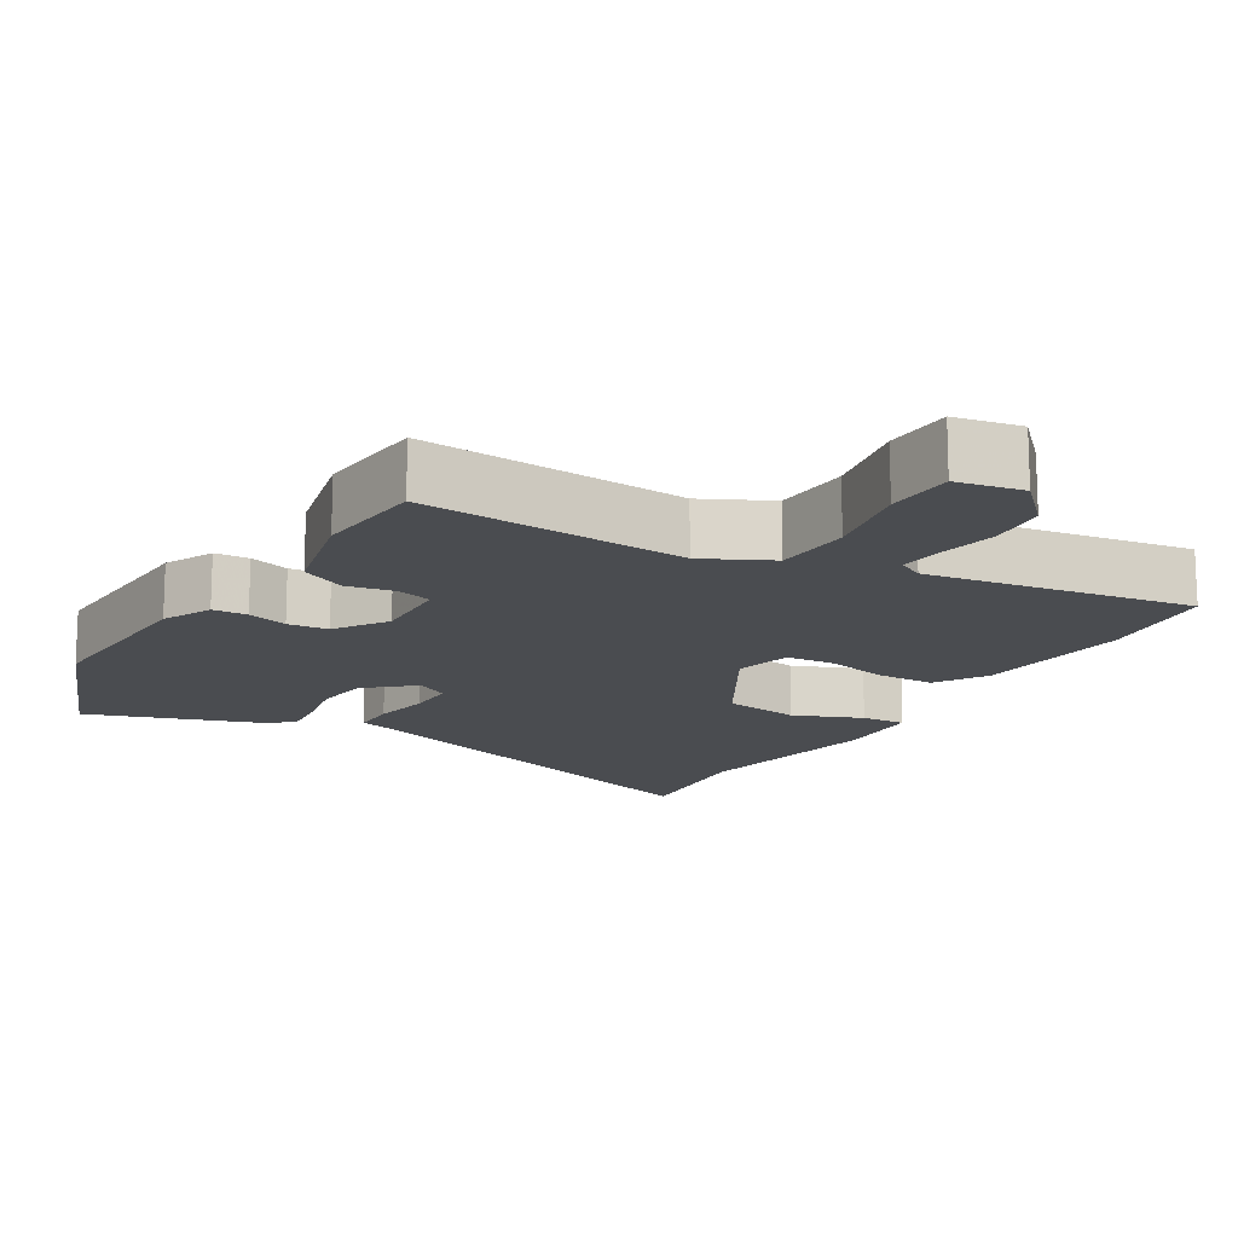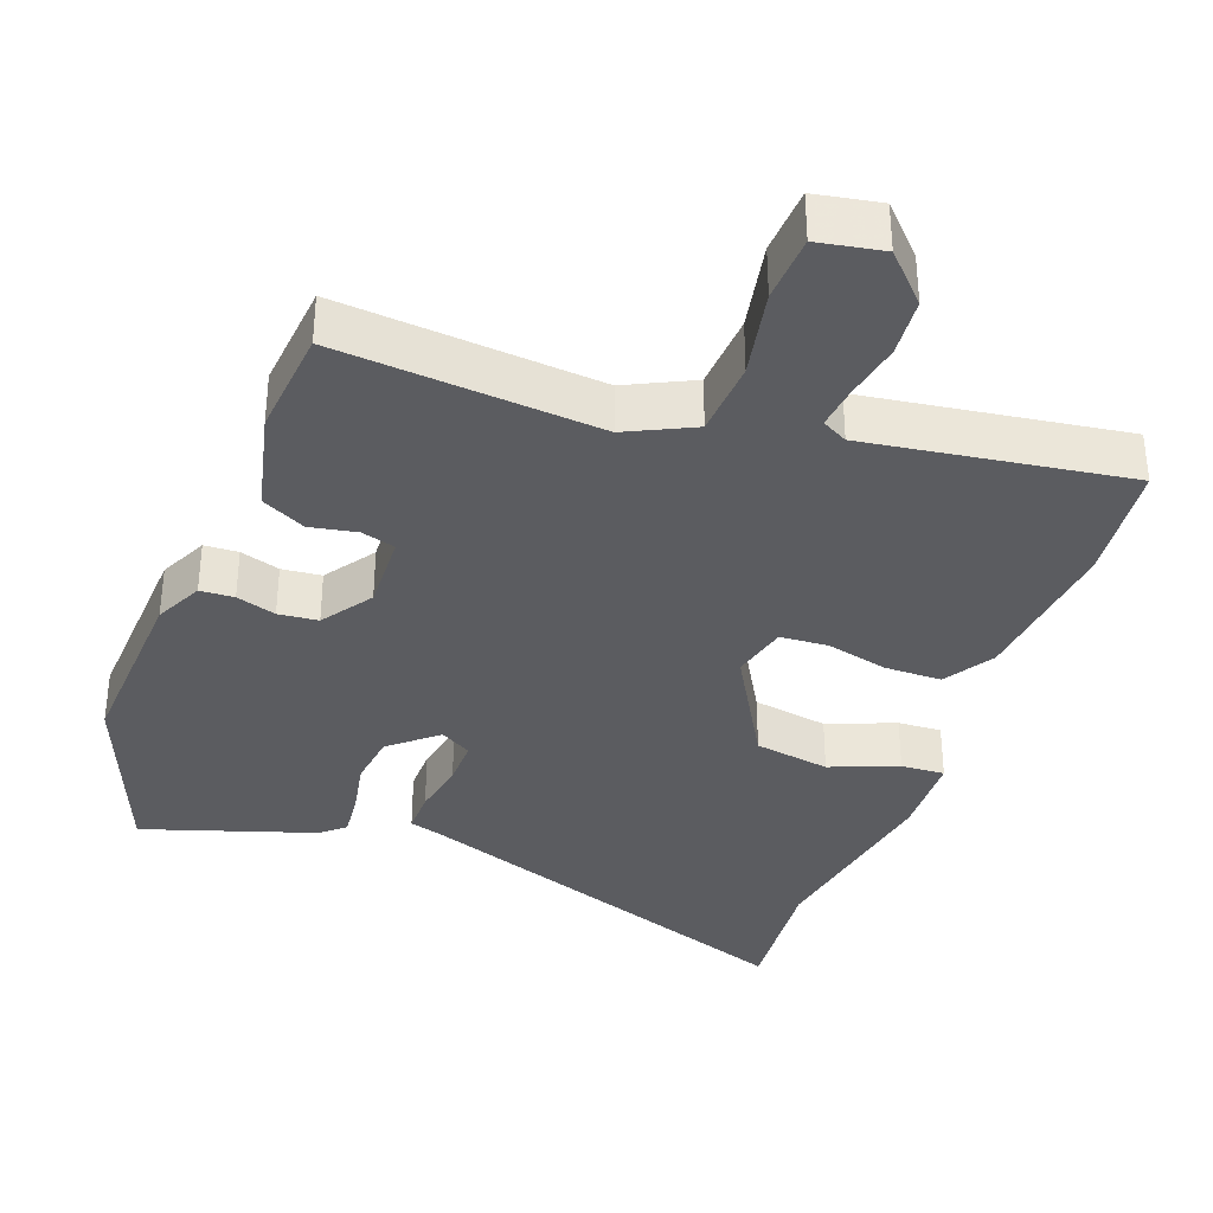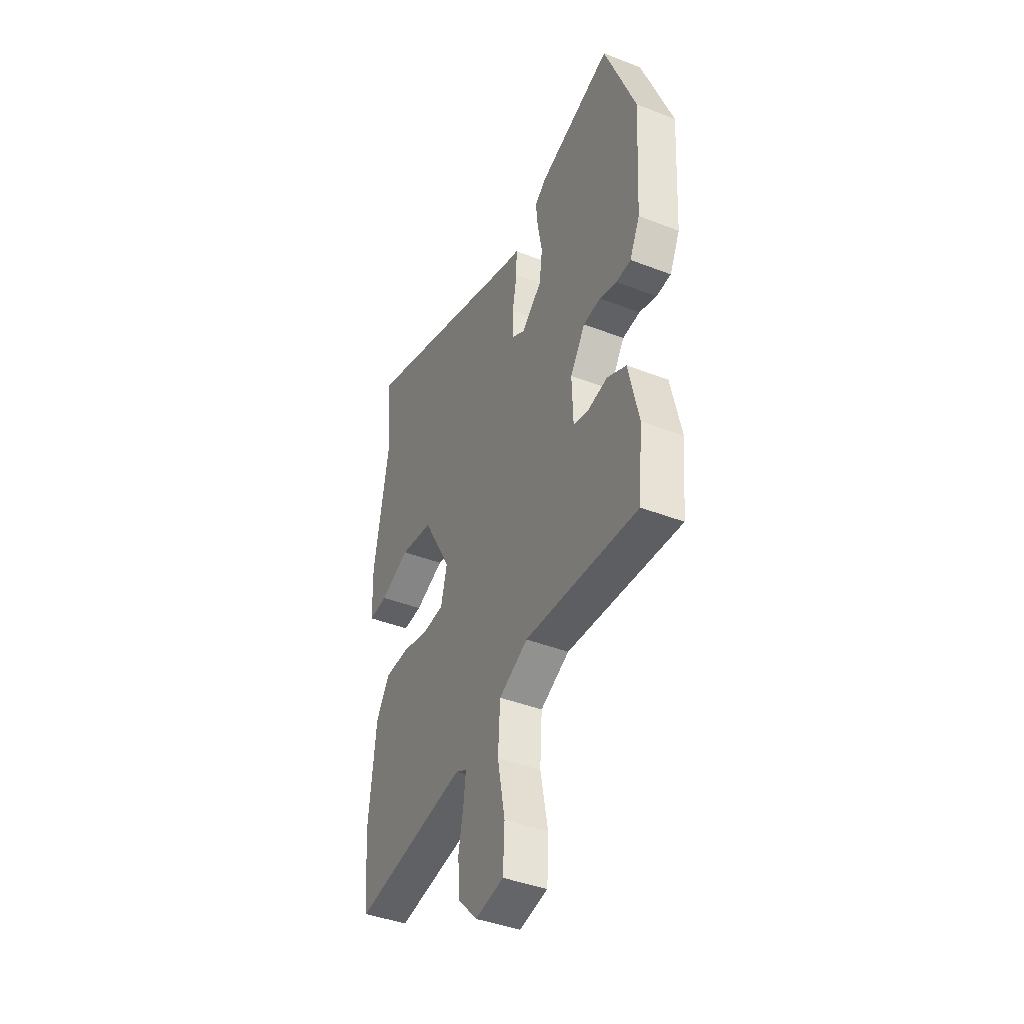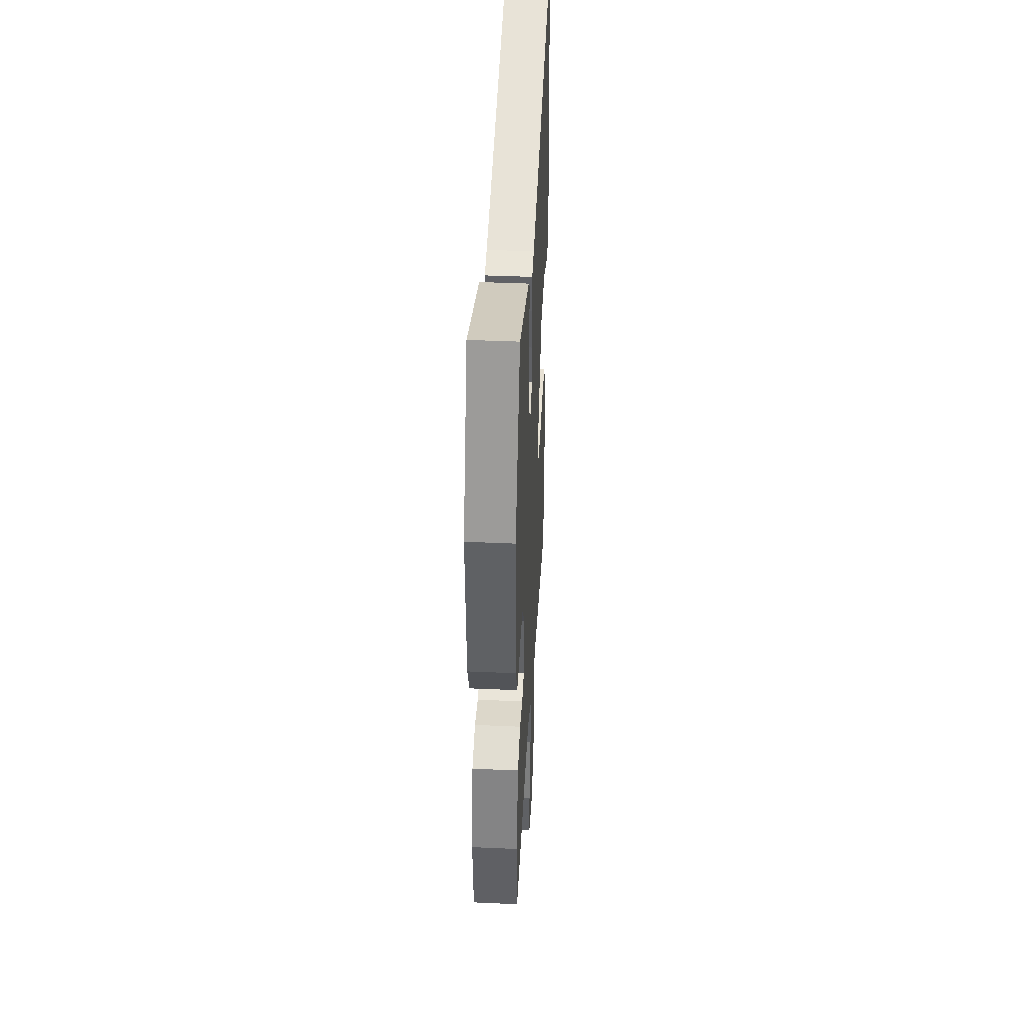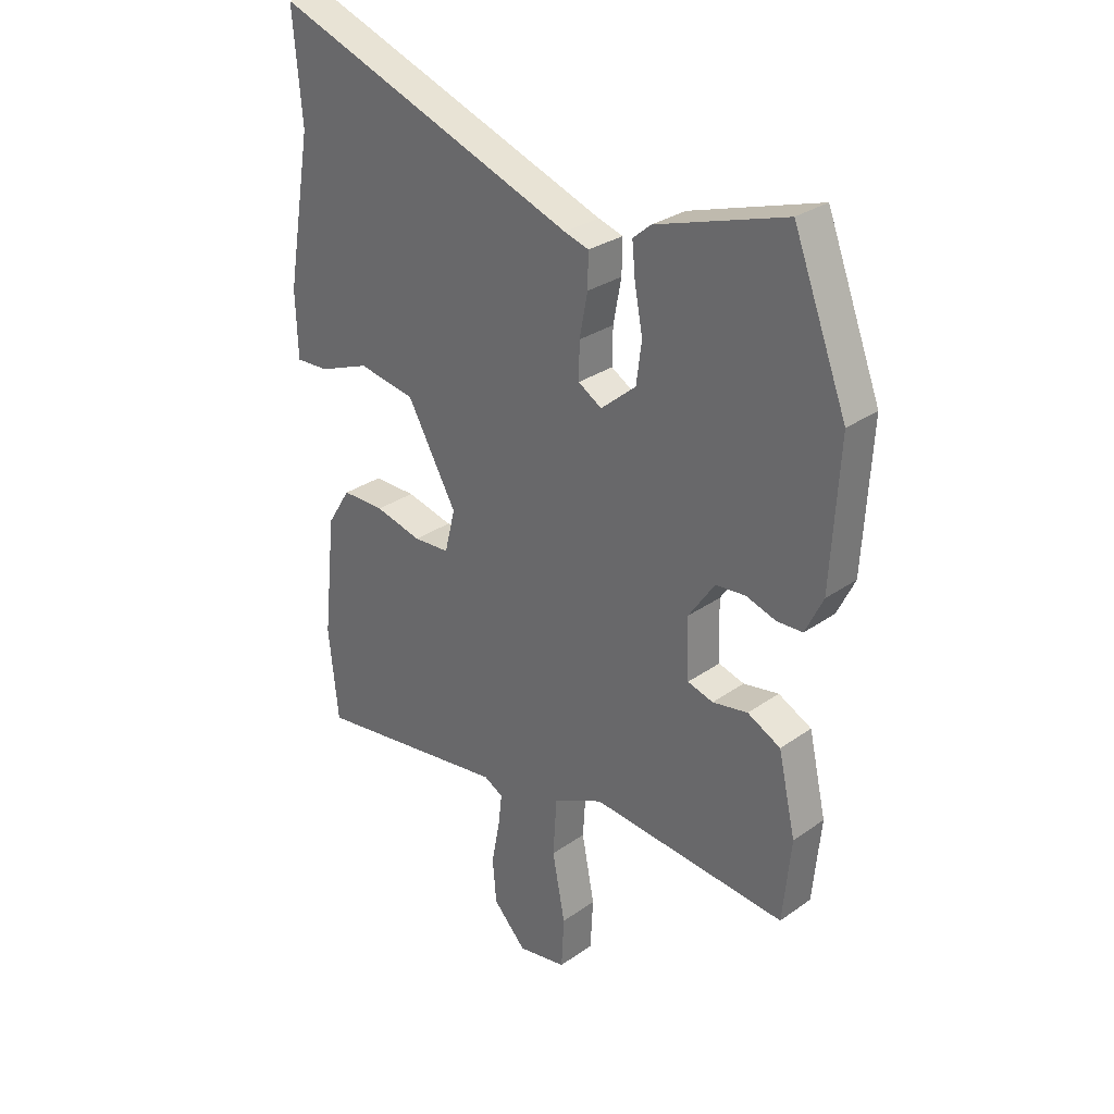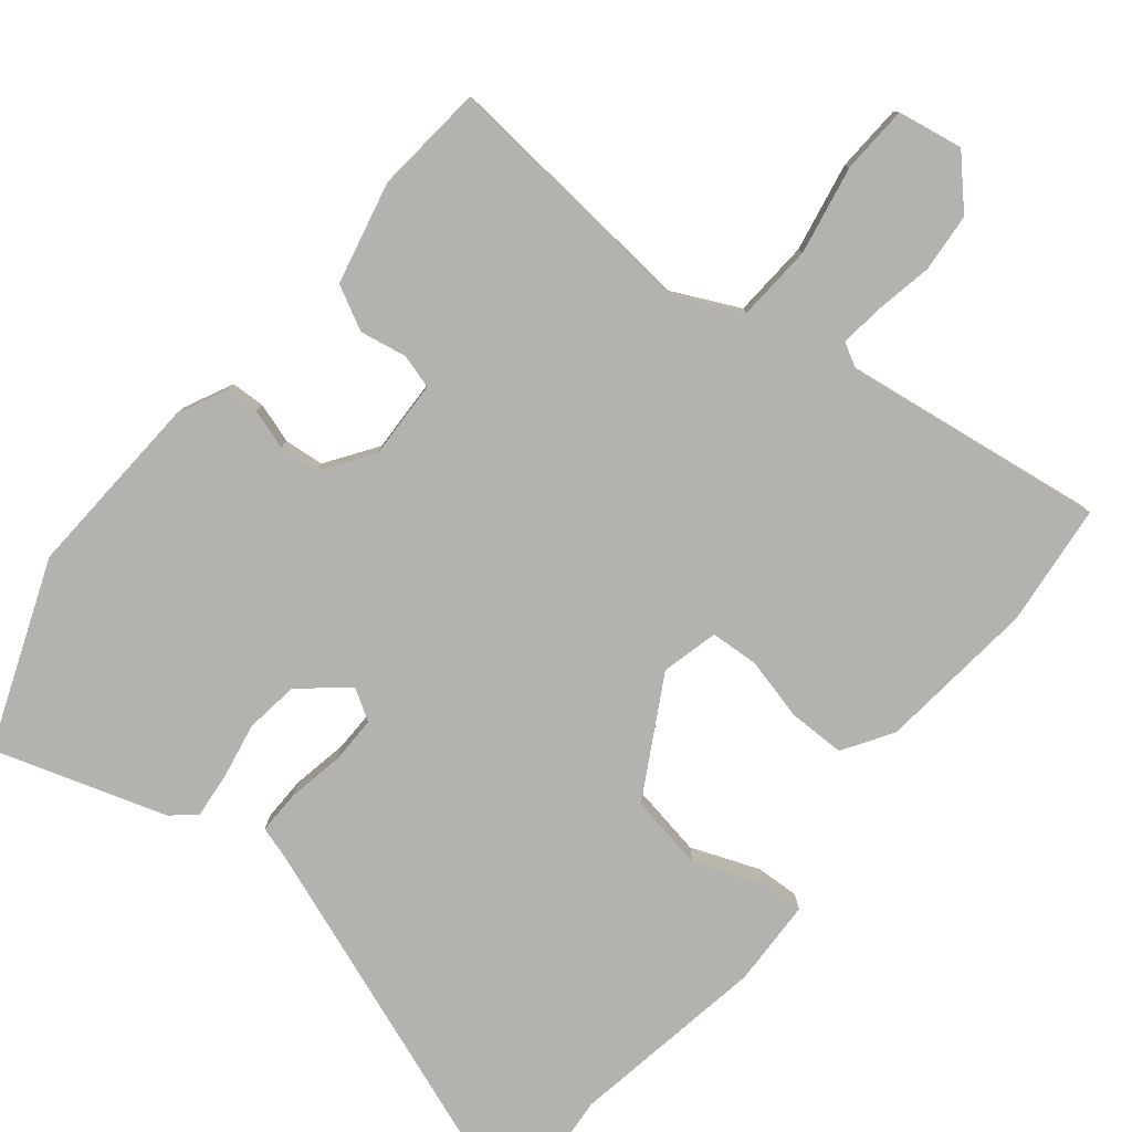
<metadata>
{"format":"obj","ext":"obj","renderer":"f3d","projection":"perspective","resolution":1024,"background":"white","views":[{"elev":-15.1,"azim":149.9,"up":"+Y"},{"elev":-35.3,"azim":160.1,"up":"+Y"},{"elev":-42.1,"azim":65.0,"up":"+Z"},{"elev":40.9,"azim":93.1,"up":"+Z"},{"elev":29.5,"azim":44.1,"up":"+Z"},{"elev":-79.8,"azim":141.0,"up":"+Y"}]}
</metadata>
<code>
v -0.499 0.07 0.488
v -0.516 0.07 0.685
v 0.055 0.07 0.475
v 0.101 0.07 0.461
v 0.1 0.07 0.399
v 0.085 0.07 0.32
v 0.084 0.07 0.253
v 0.128 0.07 0.226
v 0.194 0.07 0.282
v 0.204 0.07 0.358
v 0.189 0.07 0.438
v 0.183 0.07 0.501
v 0.217 0.07 0.53
v 0.459 0.07 0.607
v 0.56 0.07 0.344
v 0.545 0.07 0.082
v 0.512 0.07 0.014
v 0.464 0.07 0.012
v 0.408 0.07 0.03
v 0.352 0.07 0.025
v 0.303 0.07 -0.046
v 0.307 0.07 -0.157
v 0.355 0.07 -0.171
v 0.421 0.07 -0.159
v 0.483 0.07 -0.191
v 0.516 0.07 -0.336
v 0.501 0.07 -0.49
v 0.133 0.07 -0.456
v 0.039 0.07 -0.501
v 0.032 0.07 -0.609
v 0.056 0.07 -0.734
v 0.051 0.07 -0.829
v -0.041 0.07 -0.845
v -0.103 0.07 -0.779
v -0.11 0.07 -0.696
v -0.094 0.07 -0.614
v -0.087 0.07 -0.554
v -0.123 0.07 -0.534
v -0.491 0.07 -0.585
v -0.509 0.07 -0.413
v -0.485 0.07 -0.19
v -0.441 0.07 -0.12
v -0.361 0.07 -0.12
v -0.273 0.07 -0.142
v -0.205 0.07 -0.138
v -0.185 0.07 -0.058
v -0.278 0.07 0.108
v -0.385 0.07 0.127
v -0.481 0.07 0.09
v -0.543 0.07 0.087
v -0.547 0.07 0.21
v -0.499 0 0.488
v -0.516 0 0.685
v 0.055 0 0.475
v 0.101 0 0.461
v 0.1 0 0.399
v 0.085 0 0.32
v 0.084 0 0.253
v 0.128 0 0.226
v 0.194 0 0.282
v 0.204 0 0.358
v 0.189 0 0.438
v 0.183 0 0.501
v 0.217 0 0.53
v 0.459 0 0.607
v 0.56 0 0.344
v 0.545 0 0.082
v 0.512 0 0.014
v 0.464 0 0.012
v 0.408 0 0.03
v 0.352 0 0.025
v 0.303 0 -0.046
v 0.307 0 -0.157
v 0.355 0 -0.171
v 0.421 0 -0.159
v 0.483 0 -0.191
v 0.516 0 -0.336
v 0.501 0 -0.49
v 0.133 0 -0.456
v 0.039 0 -0.501
v 0.032 0 -0.609
v 0.056 0 -0.734
v 0.051 0 -0.829
v -0.041 0 -0.845
v -0.103 0 -0.779
v -0.11 0 -0.696
v -0.094 0 -0.614
v -0.087 0 -0.554
v -0.123 0 -0.534
v -0.491 0 -0.585
v -0.509 0 -0.413
v -0.485 0 -0.19
v -0.441 0 -0.12
v -0.361 0 -0.12
v -0.273 0 -0.142
v -0.205 0 -0.138
v -0.185 0 -0.058
v -0.278 0 0.108
v -0.385 0 0.127
v -0.481 0 0.09
v -0.543 0 0.087
v -0.547 0 0.21
f 50 51 1
f 49 50 1
f 48 49 1
f 1 2 3
f 48 1 3
f 47 48 3
f 4 5 6
f 3 4 6
f 47 3 6
f 46 47 6
f 45 46 6 7
f 42 43 44
f 41 42 44
f 40 41 44
f 39 40 44
f 38 39 44
f 37 38 44 45
f 34 35 36
f 33 34 36
f 32 33 36
f 31 32 36
f 30 31 36
f 29 30 36 37
f 45 7 8
f 37 45 8
f 29 37 8
f 28 29 8
f 26 27 28
f 25 26 28
f 24 25 28
f 23 24 28
f 17 18 19
f 16 17 19
f 15 16 19
f 14 15 19
f 13 14 19
f 12 13 19
f 11 12 19
f 10 11 19
f 9 10 19 20
f 8 9 20 21
f 22 23 28
f 8 21 22 28
f 52 102 101
f 52 101 100
f 52 100 99
f 54 53 52
f 54 52 99
f 54 99 98
f 57 56 55
f 57 55 54
f 57 54 98
f 57 98 97
f 58 57 97 96
f 95 94 93
f 95 93 92
f 95 92 91
f 95 91 90
f 95 90 89
f 96 95 89 88
f 87 86 85
f 87 85 84
f 87 84 83
f 87 83 82
f 87 82 81
f 88 87 81 80
f 59 58 96
f 59 96 88
f 59 88 80
f 59 80 79
f 79 78 77
f 79 77 76
f 79 76 75
f 79 75 74
f 70 69 68
f 70 68 67
f 70 67 66
f 70 66 65
f 70 65 64
f 70 64 63
f 70 63 62
f 70 62 61
f 71 70 61 60
f 72 71 60 59
f 79 74 73
f 79 73 72 59
f 1 52 53 2
f 2 53 54 3
f 3 54 55 4
f 4 55 56 5
f 5 56 57 6
f 6 57 58 7
f 7 58 59 8
f 8 59 60 9
f 9 60 61 10
f 10 61 62 11
f 11 62 63 12
f 12 63 64 13
f 13 64 65 14
f 14 65 66 15
f 15 66 67 16
f 16 67 68 17
f 17 68 69 18
f 18 69 70 19
f 19 70 71 20
f 20 71 72 21
f 21 72 73 22
f 22 73 74 23
f 23 74 75 24
f 24 75 76 25
f 25 76 77 26
f 26 77 78 27
f 27 78 79 28
f 28 79 80 29
f 29 80 81 30
f 30 81 82 31
f 31 82 83 32
f 32 83 84 33
f 33 84 85 34
f 34 85 86 35
f 35 86 87 36
f 36 87 88 37
f 37 88 89 38
f 38 89 90 39
f 39 90 91 40
f 40 91 92 41
f 41 92 93 42
f 42 93 94 43
f 43 94 95 44
f 44 95 96 45
f 45 96 97 46
f 46 97 98 47
f 47 98 99 48
f 48 99 100 49
f 49 100 101 50
f 50 101 102 51
f 51 102 52 1

</code>
